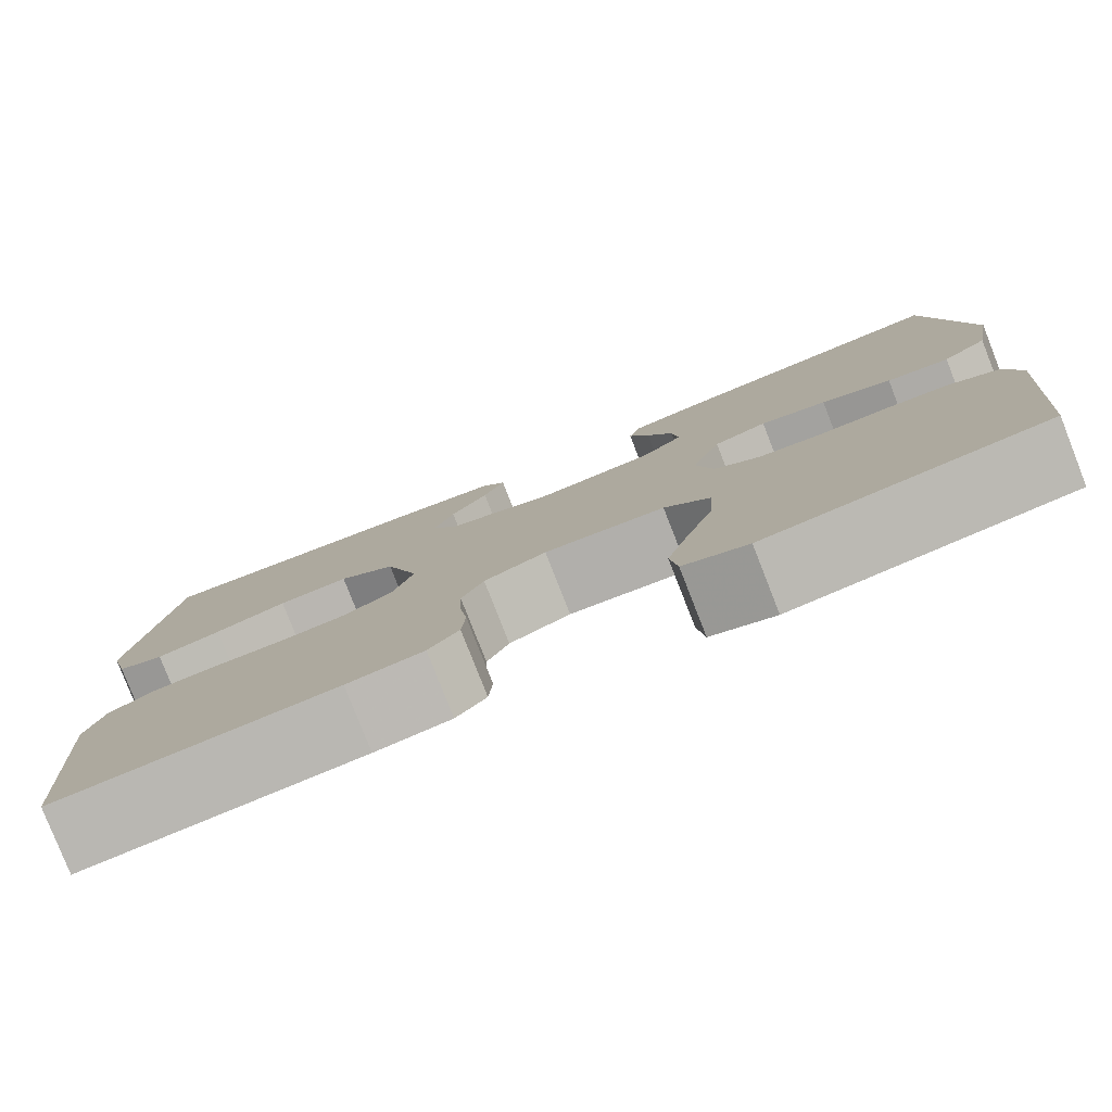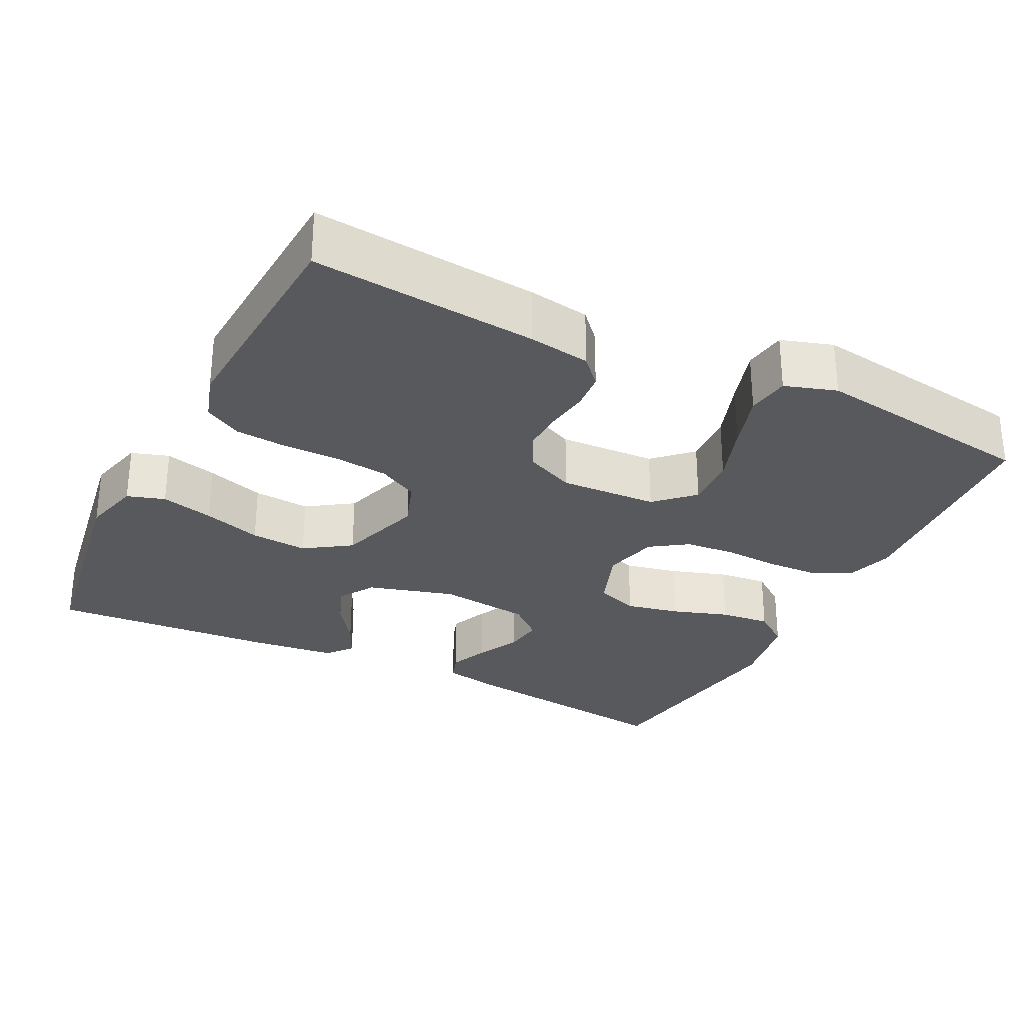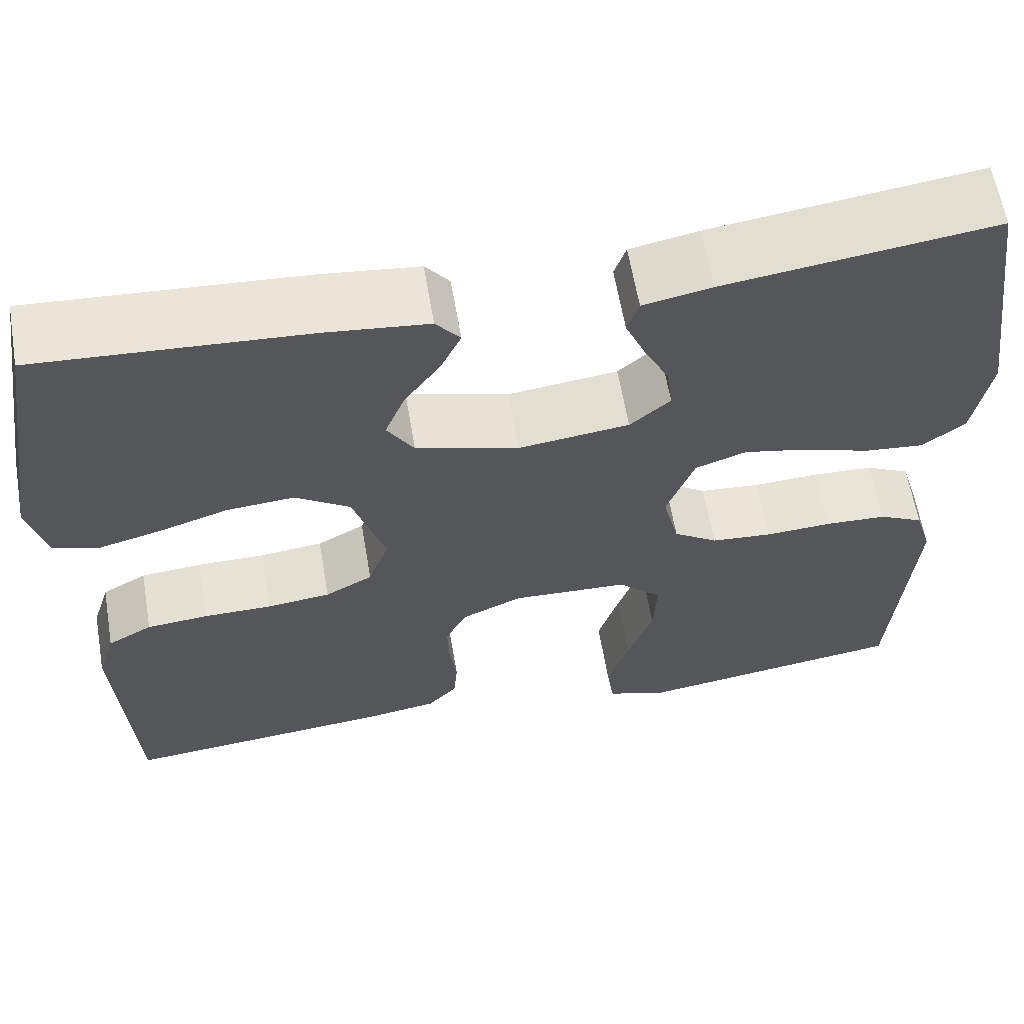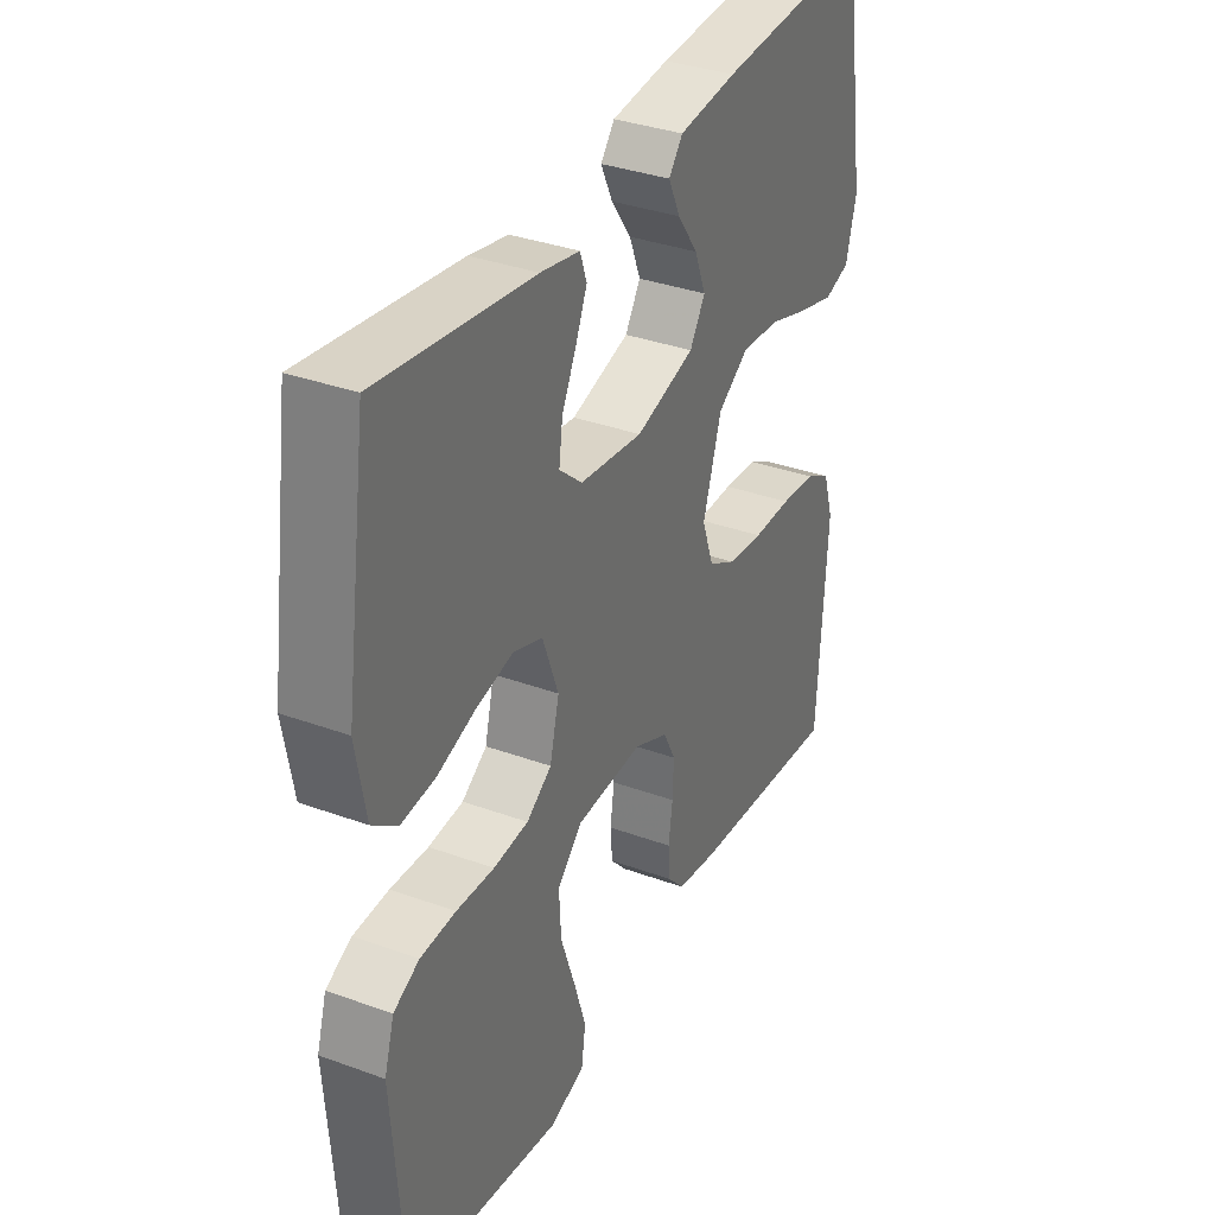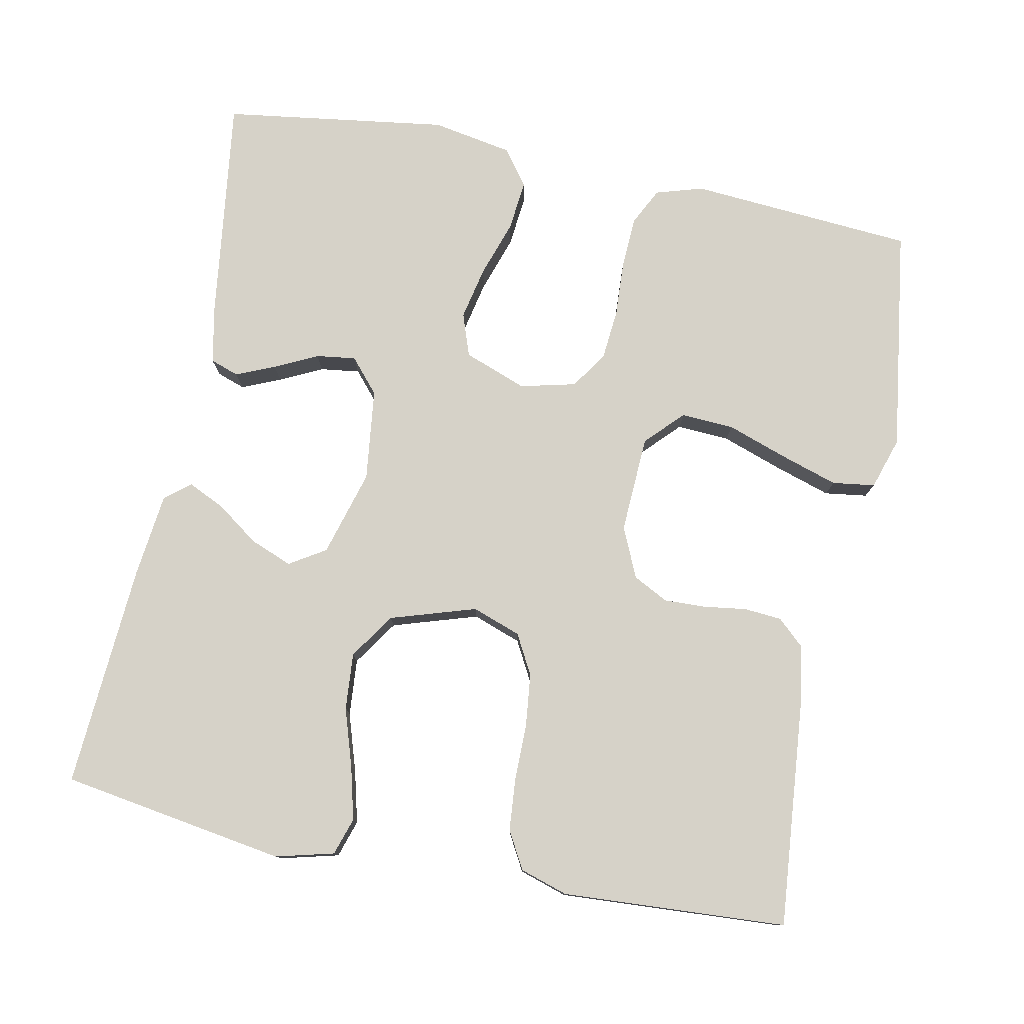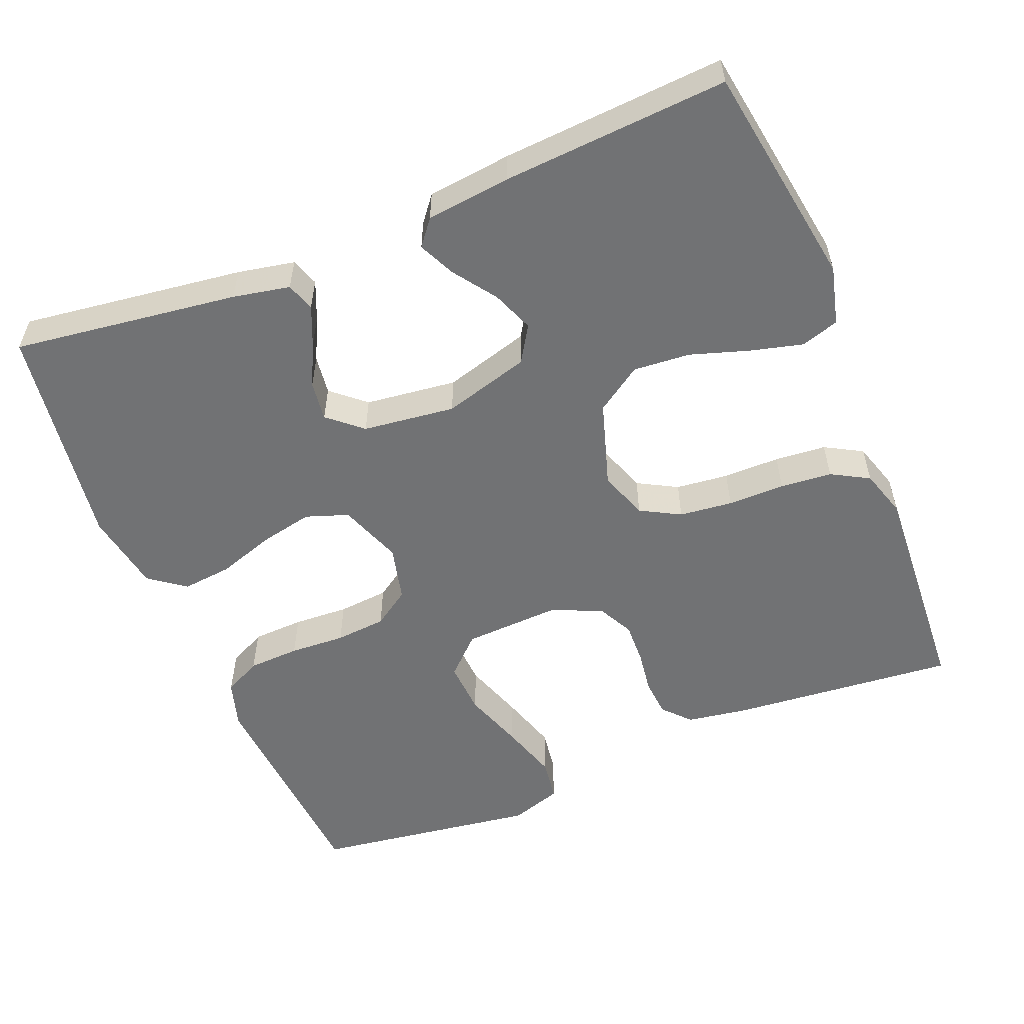
<metadata>
{"format":"obj","ext":"obj","renderer":"f3d","projection":"perspective","resolution":1024,"background":"white","views":[{"elev":-79.7,"azim":-158.6,"up":"+Z"},{"elev":-29.4,"azim":153.4,"up":"+Y"},{"elev":61.7,"azim":170.3,"up":"+Z"},{"elev":34.6,"azim":-63.9,"up":"+Z"},{"elev":78.3,"azim":101.4,"up":"+Y"},{"elev":-55.4,"azim":22.2,"up":"+Y"}]}
</metadata>
<code>
v 0.5 0.07 0.5
v 0.547 0.07 0.2
v 0.527 0.07 0.122
v 0.477 0.07 0.106
v 0.407 0.07 0.124
v 0.329 0.07 0.149
v 0.253 0.07 0.155
v 0.192 0.07 0.114
v 0.156 0.07 0
v 0.179 0.07 -0.065
v 0.232 0.07 -0.094
v 0.303 0.07 -0.102
v 0.379 0.07 -0.102
v 0.448 0.07 -0.108
v 0.498 0.07 -0.136
v 0.518 0.07 -0.2
v 0.5 0.07 -0.5
v 0.2 0.07 -0.472
v 0.118 0.07 -0.459
v 0.085 0.07 -0.423
v 0.081 0.07 -0.373
v 0.089 0.07 -0.316
v 0.091 0.07 -0.26
v 0.067 0.07 -0.213
v 0 0.07 -0.183
v -0.13 0.07 -0.189
v -0.179 0.07 -0.236
v -0.175 0.07 -0.307
v -0.147 0.07 -0.388
v -0.123 0.07 -0.464
v -0.131 0.07 -0.521
v -0.2 0.07 -0.543
v -0.5 0.07 -0.5
v -0.522 0.07 -0.2
v -0.503 0.07 -0.137
v -0.453 0.07 -0.112
v -0.384 0.07 -0.109
v -0.31 0.07 -0.113
v -0.242 0.07 -0.107
v -0.193 0.07 -0.074
v -0.175 0.07 0
v -0.206 0.07 0.084
v -0.263 0.07 0.104
v -0.334 0.07 0.089
v -0.409 0.07 0.064
v -0.476 0.07 0.057
v -0.524 0.07 0.093
v -0.543 0.07 0.2
v -0.5 0.07 0.5
v -0.2 0.07 0.46
v -0.124 0.07 0.445
v -0.111 0.07 0.407
v -0.133 0.07 0.355
v -0.161 0.07 0.298
v -0.168 0.07 0.245
v -0.123 0.07 0.206
v 0 0.07 0.191
v 0.115 0.07 0.224
v 0.145 0.07 0.272
v 0.123 0.07 0.328
v 0.083 0.07 0.384
v 0.06 0.07 0.433
v 0.087 0.07 0.467
v 0.2 0.07 0.48
v 0.5 0 0.5
v 0.547 0 0.2
v 0.527 0 0.122
v 0.477 0 0.106
v 0.407 0 0.124
v 0.329 0 0.149
v 0.253 0 0.155
v 0.192 0 0.114
v 0.156 0 0
v 0.179 0 -0.065
v 0.232 0 -0.094
v 0.303 0 -0.102
v 0.379 0 -0.102
v 0.448 0 -0.108
v 0.498 0 -0.136
v 0.518 0 -0.2
v 0.5 0 -0.5
v 0.2 0 -0.472
v 0.118 0 -0.459
v 0.085 0 -0.423
v 0.081 0 -0.373
v 0.089 0 -0.316
v 0.091 0 -0.26
v 0.067 0 -0.213
v 0 0 -0.183
v -0.13 0 -0.189
v -0.179 0 -0.236
v -0.175 0 -0.307
v -0.147 0 -0.388
v -0.123 0 -0.464
v -0.131 0 -0.521
v -0.2 0 -0.543
v -0.5 0 -0.5
v -0.522 0 -0.2
v -0.503 0 -0.137
v -0.453 0 -0.112
v -0.384 0 -0.109
v -0.31 0 -0.113
v -0.242 0 -0.107
v -0.193 0 -0.074
v -0.175 0 0
v -0.206 0 0.084
v -0.263 0 0.104
v -0.334 0 0.089
v -0.409 0 0.064
v -0.476 0 0.057
v -0.524 0 0.093
v -0.543 0 0.2
v -0.5 0 0.5
v -0.2 0 0.46
v -0.124 0 0.445
v -0.111 0 0.407
v -0.133 0 0.355
v -0.161 0 0.298
v -0.168 0 0.245
v -0.123 0 0.206
v 0 0 0.191
v 0.115 0 0.224
v 0.145 0 0.272
v 0.123 0 0.328
v 0.083 0 0.384
v 0.06 0 0.433
v 0.087 0 0.467
v 0.2 0 0.48
f 60 61 62 63
f 59 60 63 64
f 51 52 53 54
f 49 50 51 54
f 49 54 55
f 48 49 55 56
f 44 45 46 47
f 43 44 47 48
f 35 36 37 38
f 35 38 39
f 34 35 39
f 33 34 39
f 32 33 39 40
f 28 29 30 31
f 28 31 32
f 27 28 32 40
f 19 20 21 22
f 19 22 23
f 18 19 23
f 17 18 23 24
f 15 16 17 24
f 12 13 14 15
f 11 12 15 24
f 3 4 5 6
f 1 2 3 6
f 59 64 1 6
f 58 59 6 7
f 57 58 7 8
f 43 48 56 57
f 42 43 57 8
f 41 42 8 9
f 26 27 40 41
f 25 26 41 9
f 10 11 24 25
f 9 10 25
f 127 126 125 124
f 128 127 124 123
f 118 117 116 115
f 118 115 114 113
f 119 118 113
f 120 119 113 112
f 111 110 109 108
f 112 111 108 107
f 102 101 100 99
f 103 102 99
f 103 99 98
f 103 98 97
f 104 103 97 96
f 95 94 93 92
f 96 95 92
f 104 96 92 91
f 86 85 84 83
f 87 86 83
f 87 83 82
f 88 87 82 81
f 88 81 80 79
f 79 78 77 76
f 88 79 76 75
f 70 69 68 67
f 70 67 66 65
f 70 65 128 123
f 71 70 123 122
f 72 71 122 121
f 121 120 112 107
f 72 121 107 106
f 73 72 106 105
f 105 104 91 90
f 73 105 90 89
f 89 88 75 74
f 89 74 73
f 1 65 66 2
f 2 66 67 3
f 3 67 68 4
f 4 68 69 5
f 5 69 70 6
f 6 70 71 7
f 7 71 72 8
f 8 72 73 9
f 9 73 74 10
f 10 74 75 11
f 11 75 76 12
f 12 76 77 13
f 13 77 78 14
f 14 78 79 15
f 15 79 80 16
f 16 80 81 17
f 17 81 82 18
f 18 82 83 19
f 19 83 84 20
f 20 84 85 21
f 21 85 86 22
f 22 86 87 23
f 23 87 88 24
f 24 88 89 25
f 25 89 90 26
f 26 90 91 27
f 27 91 92 28
f 28 92 93 29
f 29 93 94 30
f 30 94 95 31
f 31 95 96 32
f 32 96 97 33
f 33 97 98 34
f 34 98 99 35
f 35 99 100 36
f 36 100 101 37
f 37 101 102 38
f 38 102 103 39
f 39 103 104 40
f 40 104 105 41
f 41 105 106 42
f 42 106 107 43
f 43 107 108 44
f 44 108 109 45
f 45 109 110 46
f 46 110 111 47
f 47 111 112 48
f 48 112 113 49
f 49 113 114 50
f 50 114 115 51
f 51 115 116 52
f 52 116 117 53
f 53 117 118 54
f 54 118 119 55
f 55 119 120 56
f 56 120 121 57
f 57 121 122 58
f 58 122 123 59
f 59 123 124 60
f 60 124 125 61
f 61 125 126 62
f 62 126 127 63
f 63 127 128 64
f 64 128 65 1

</code>
